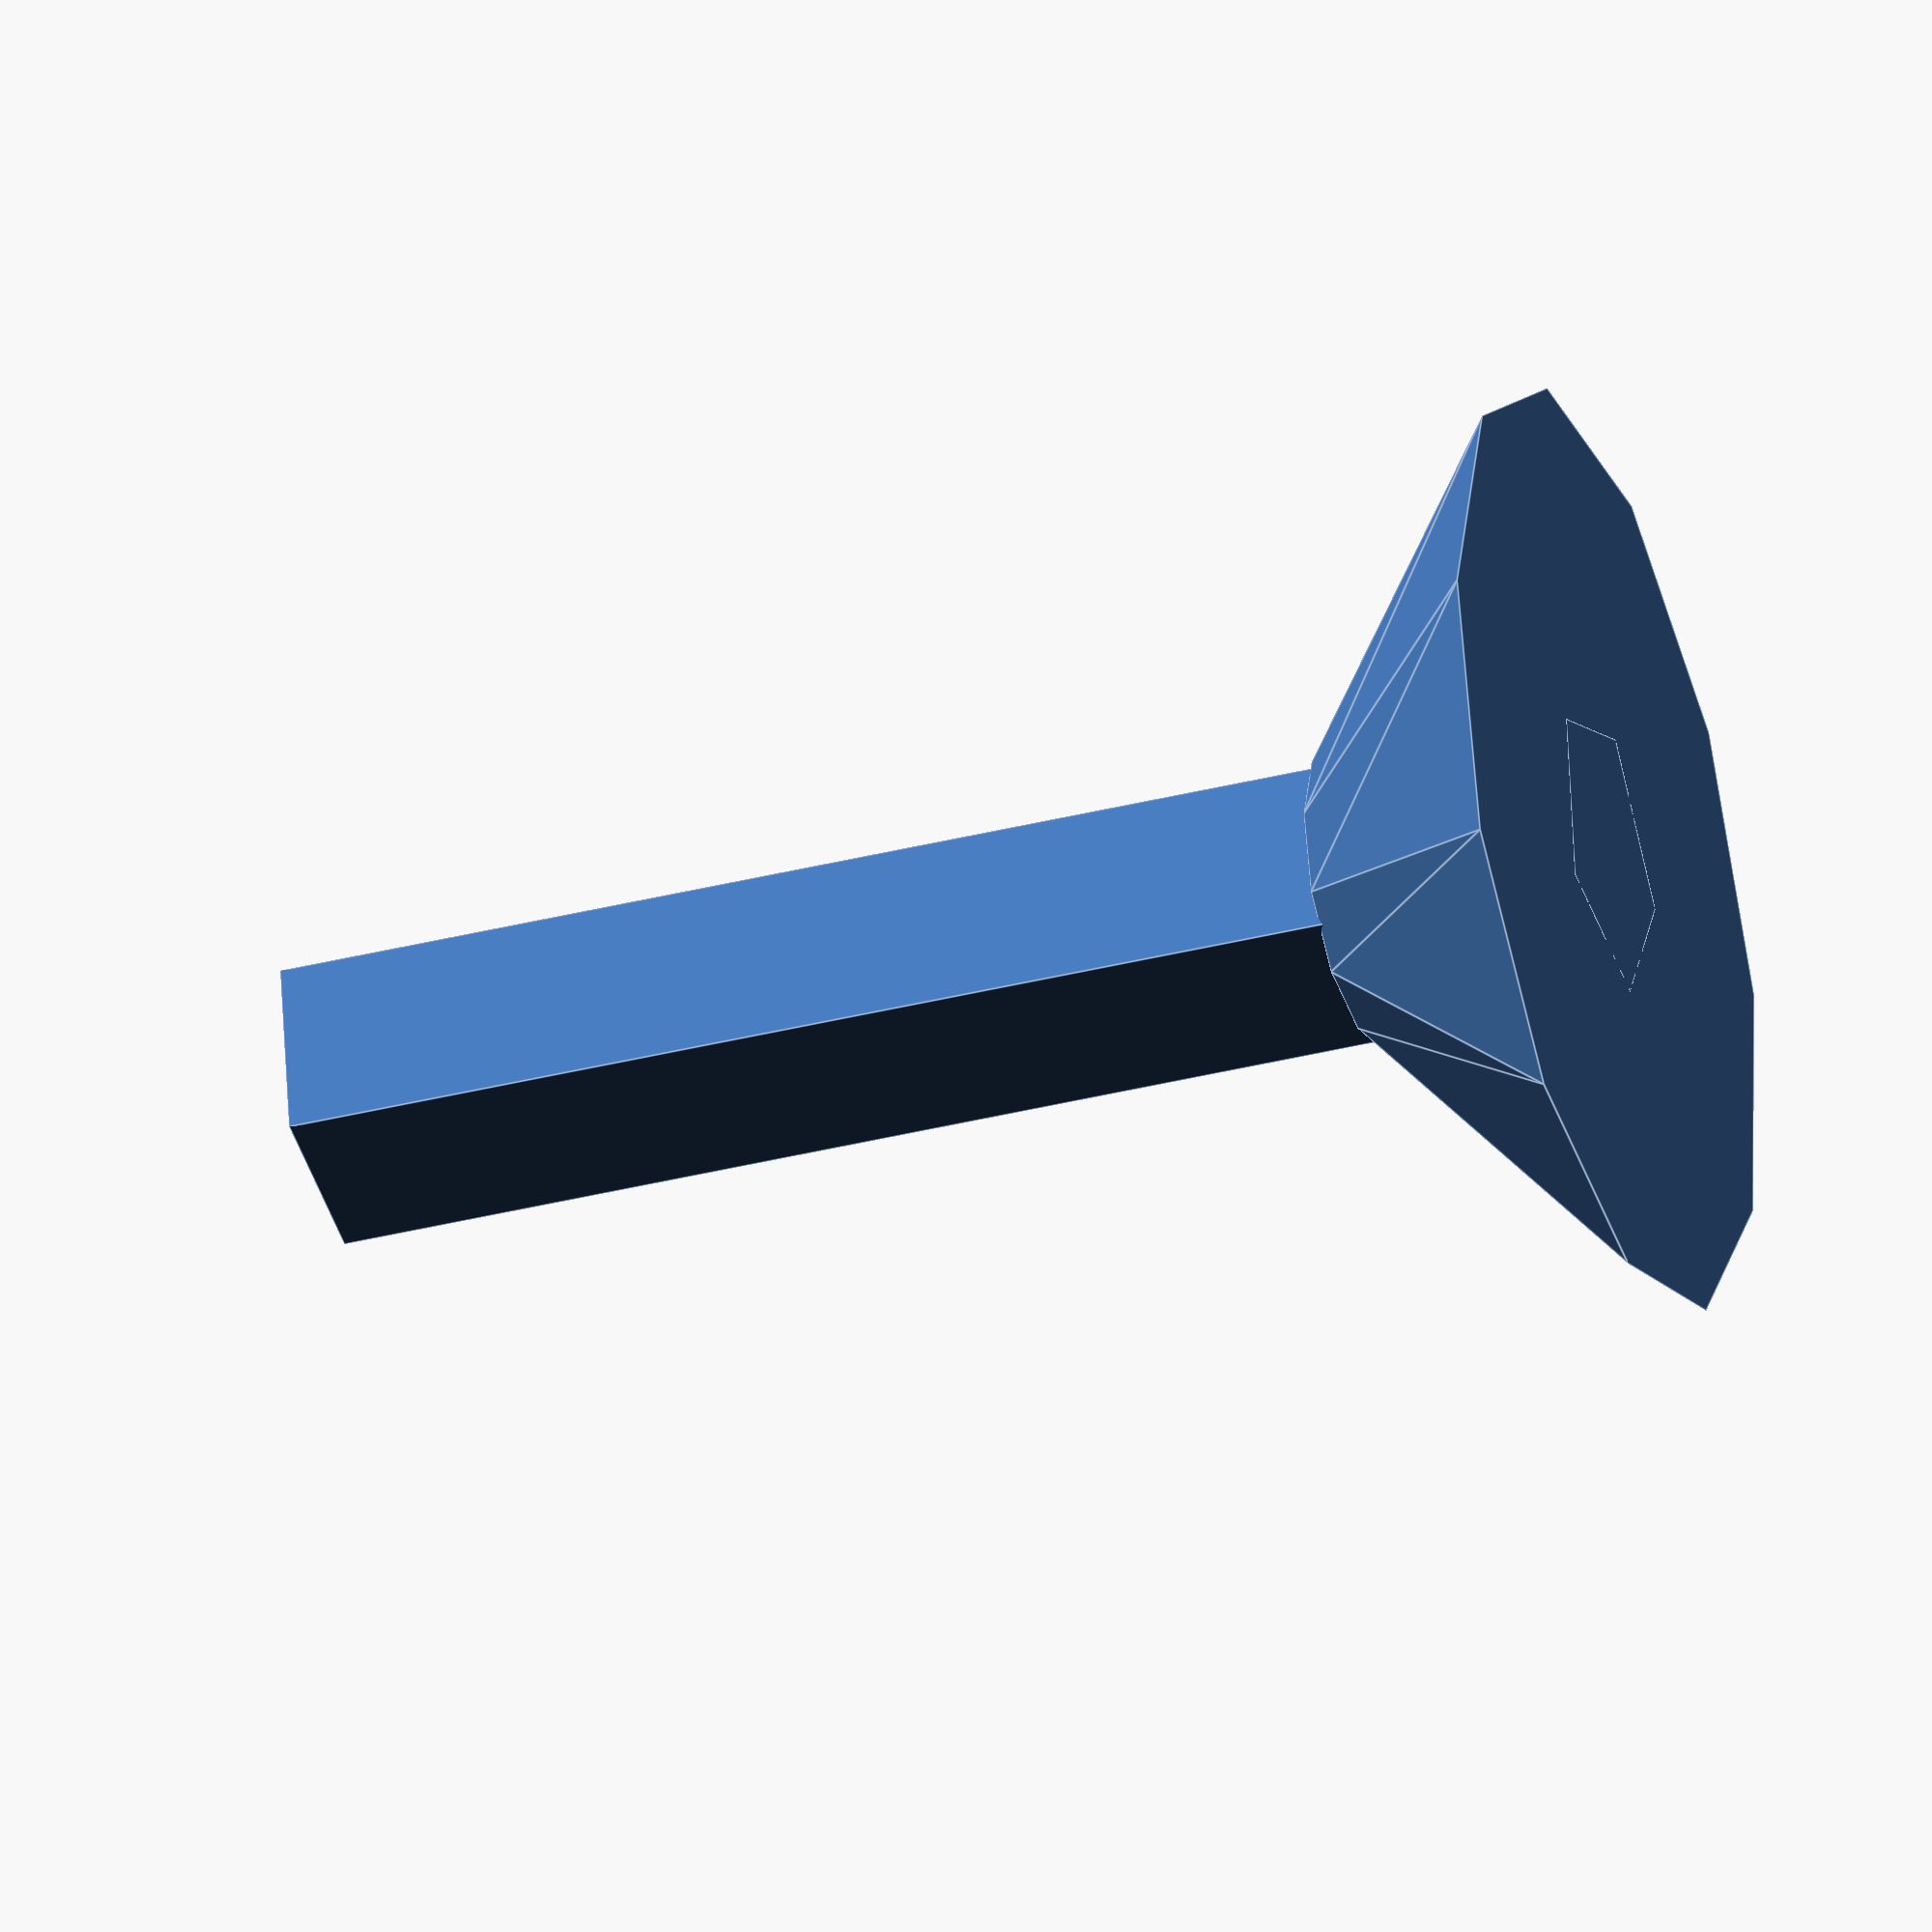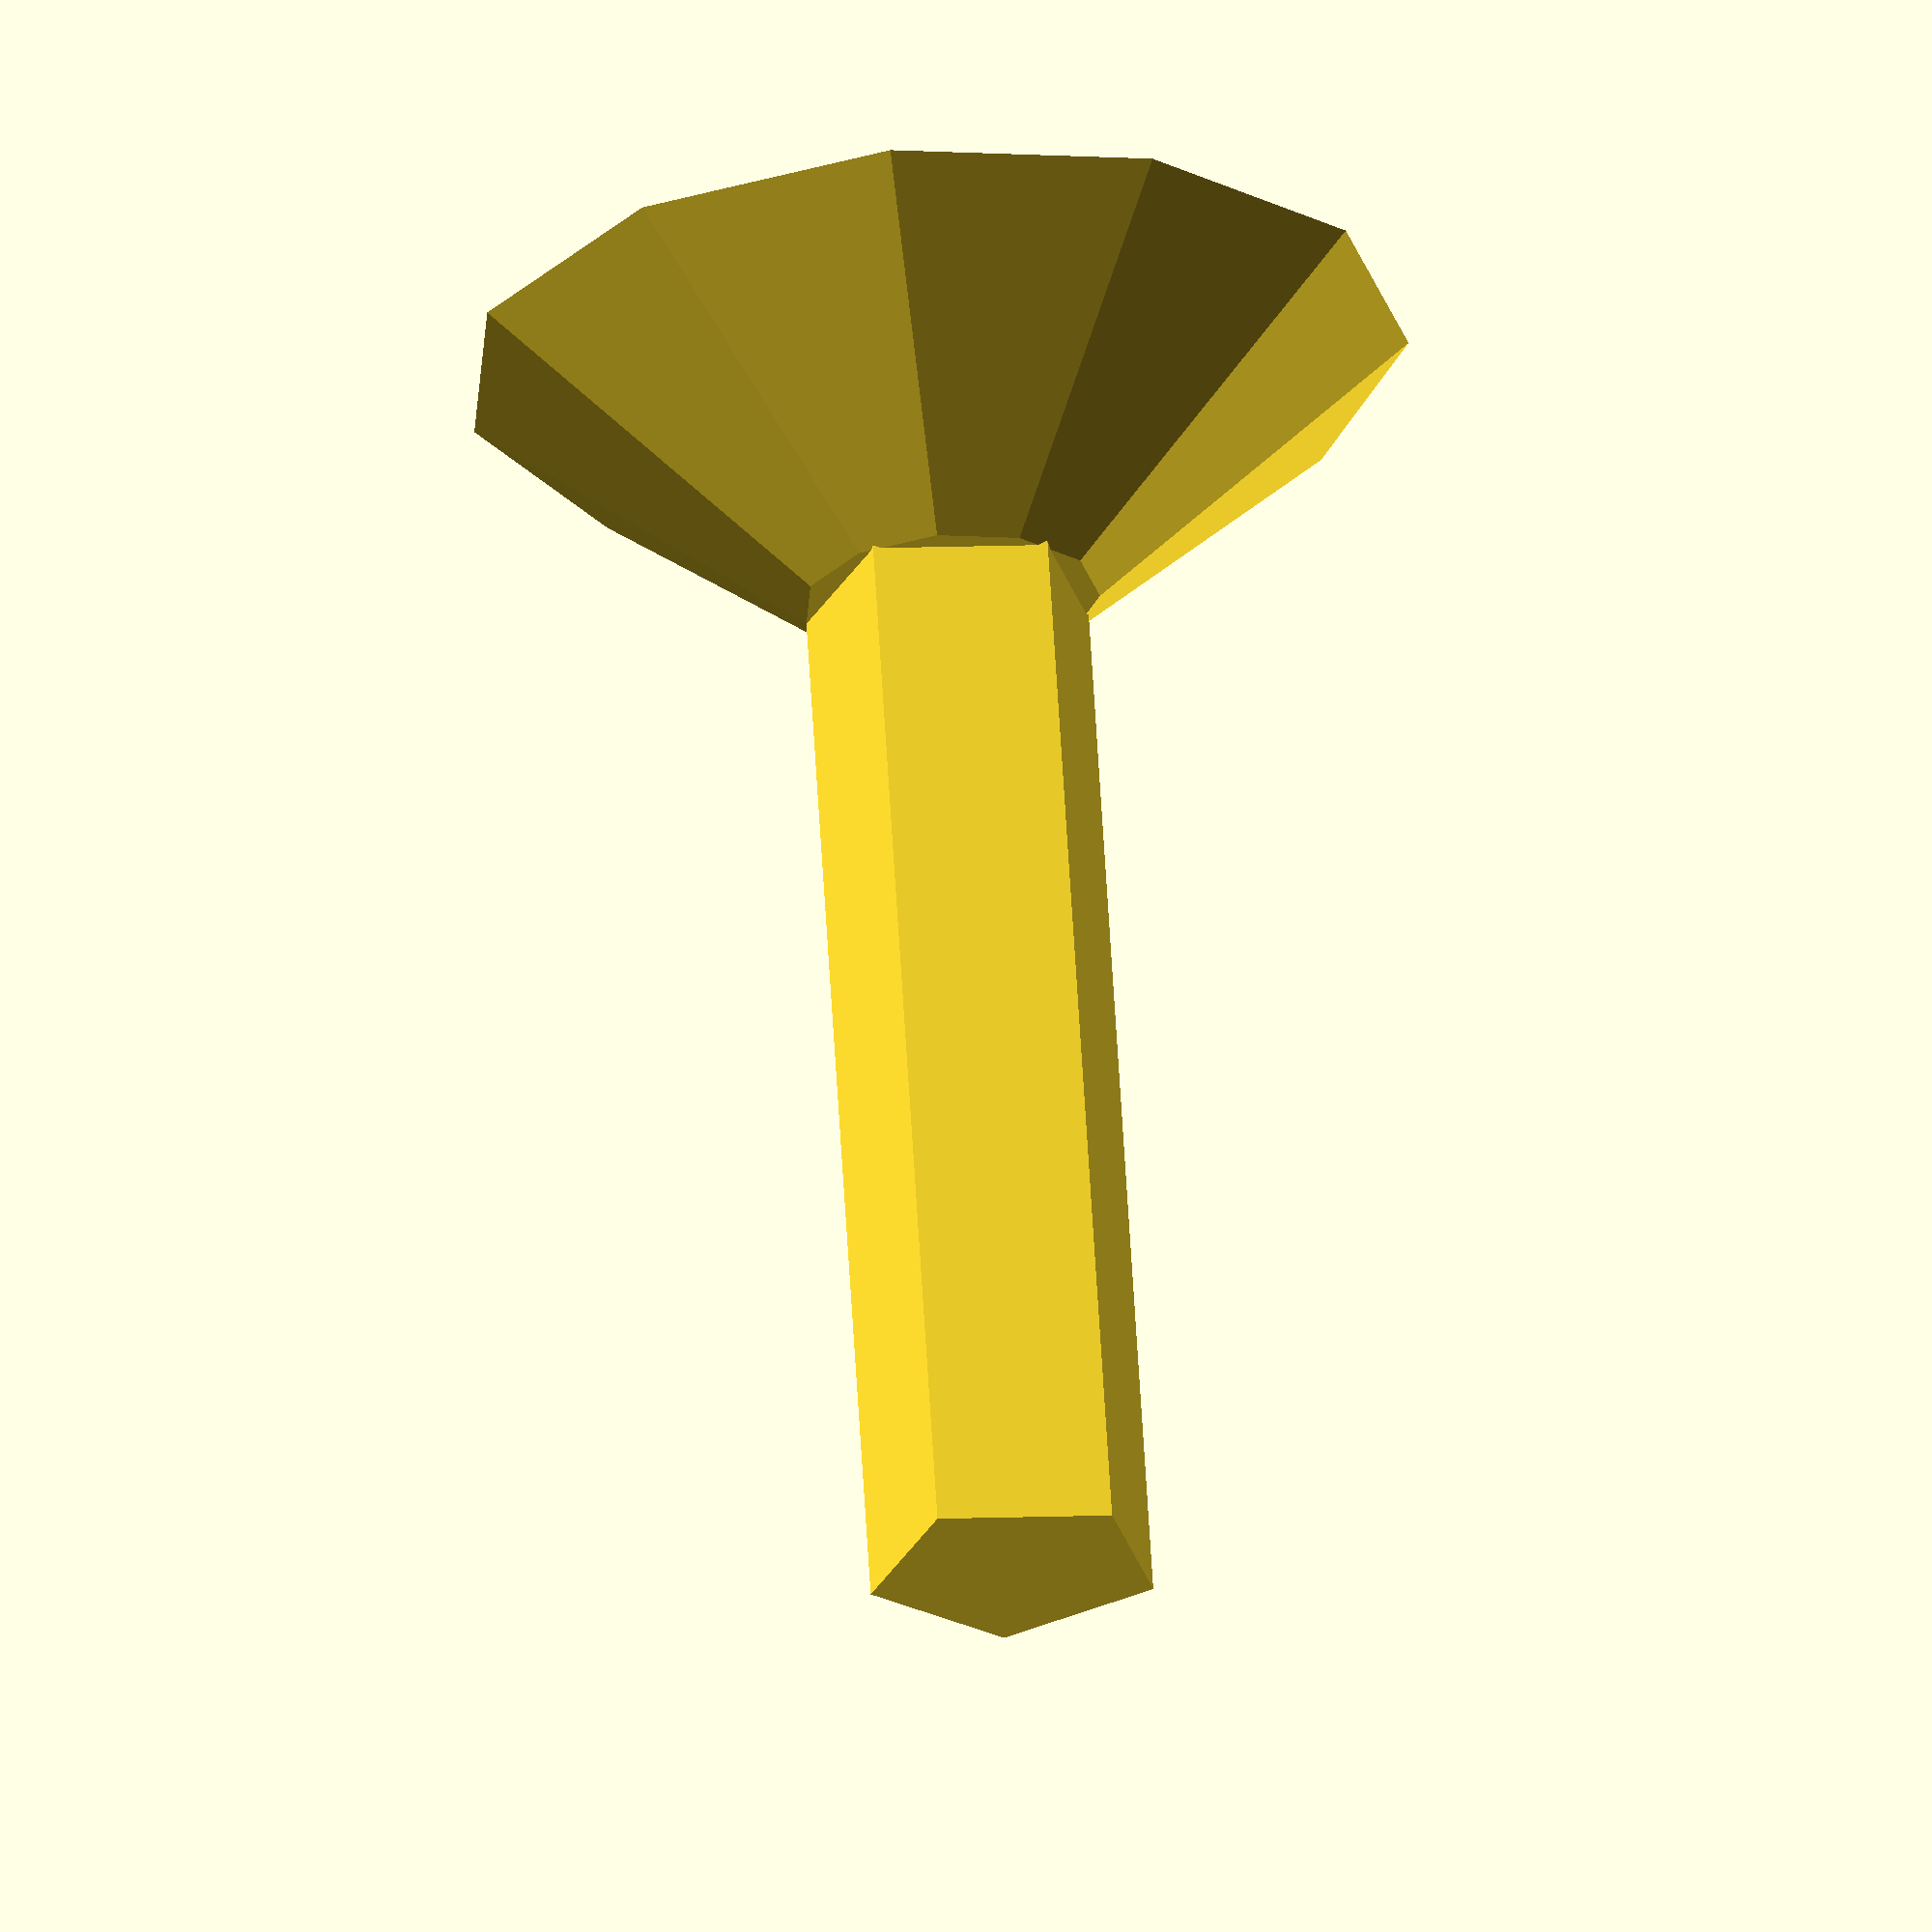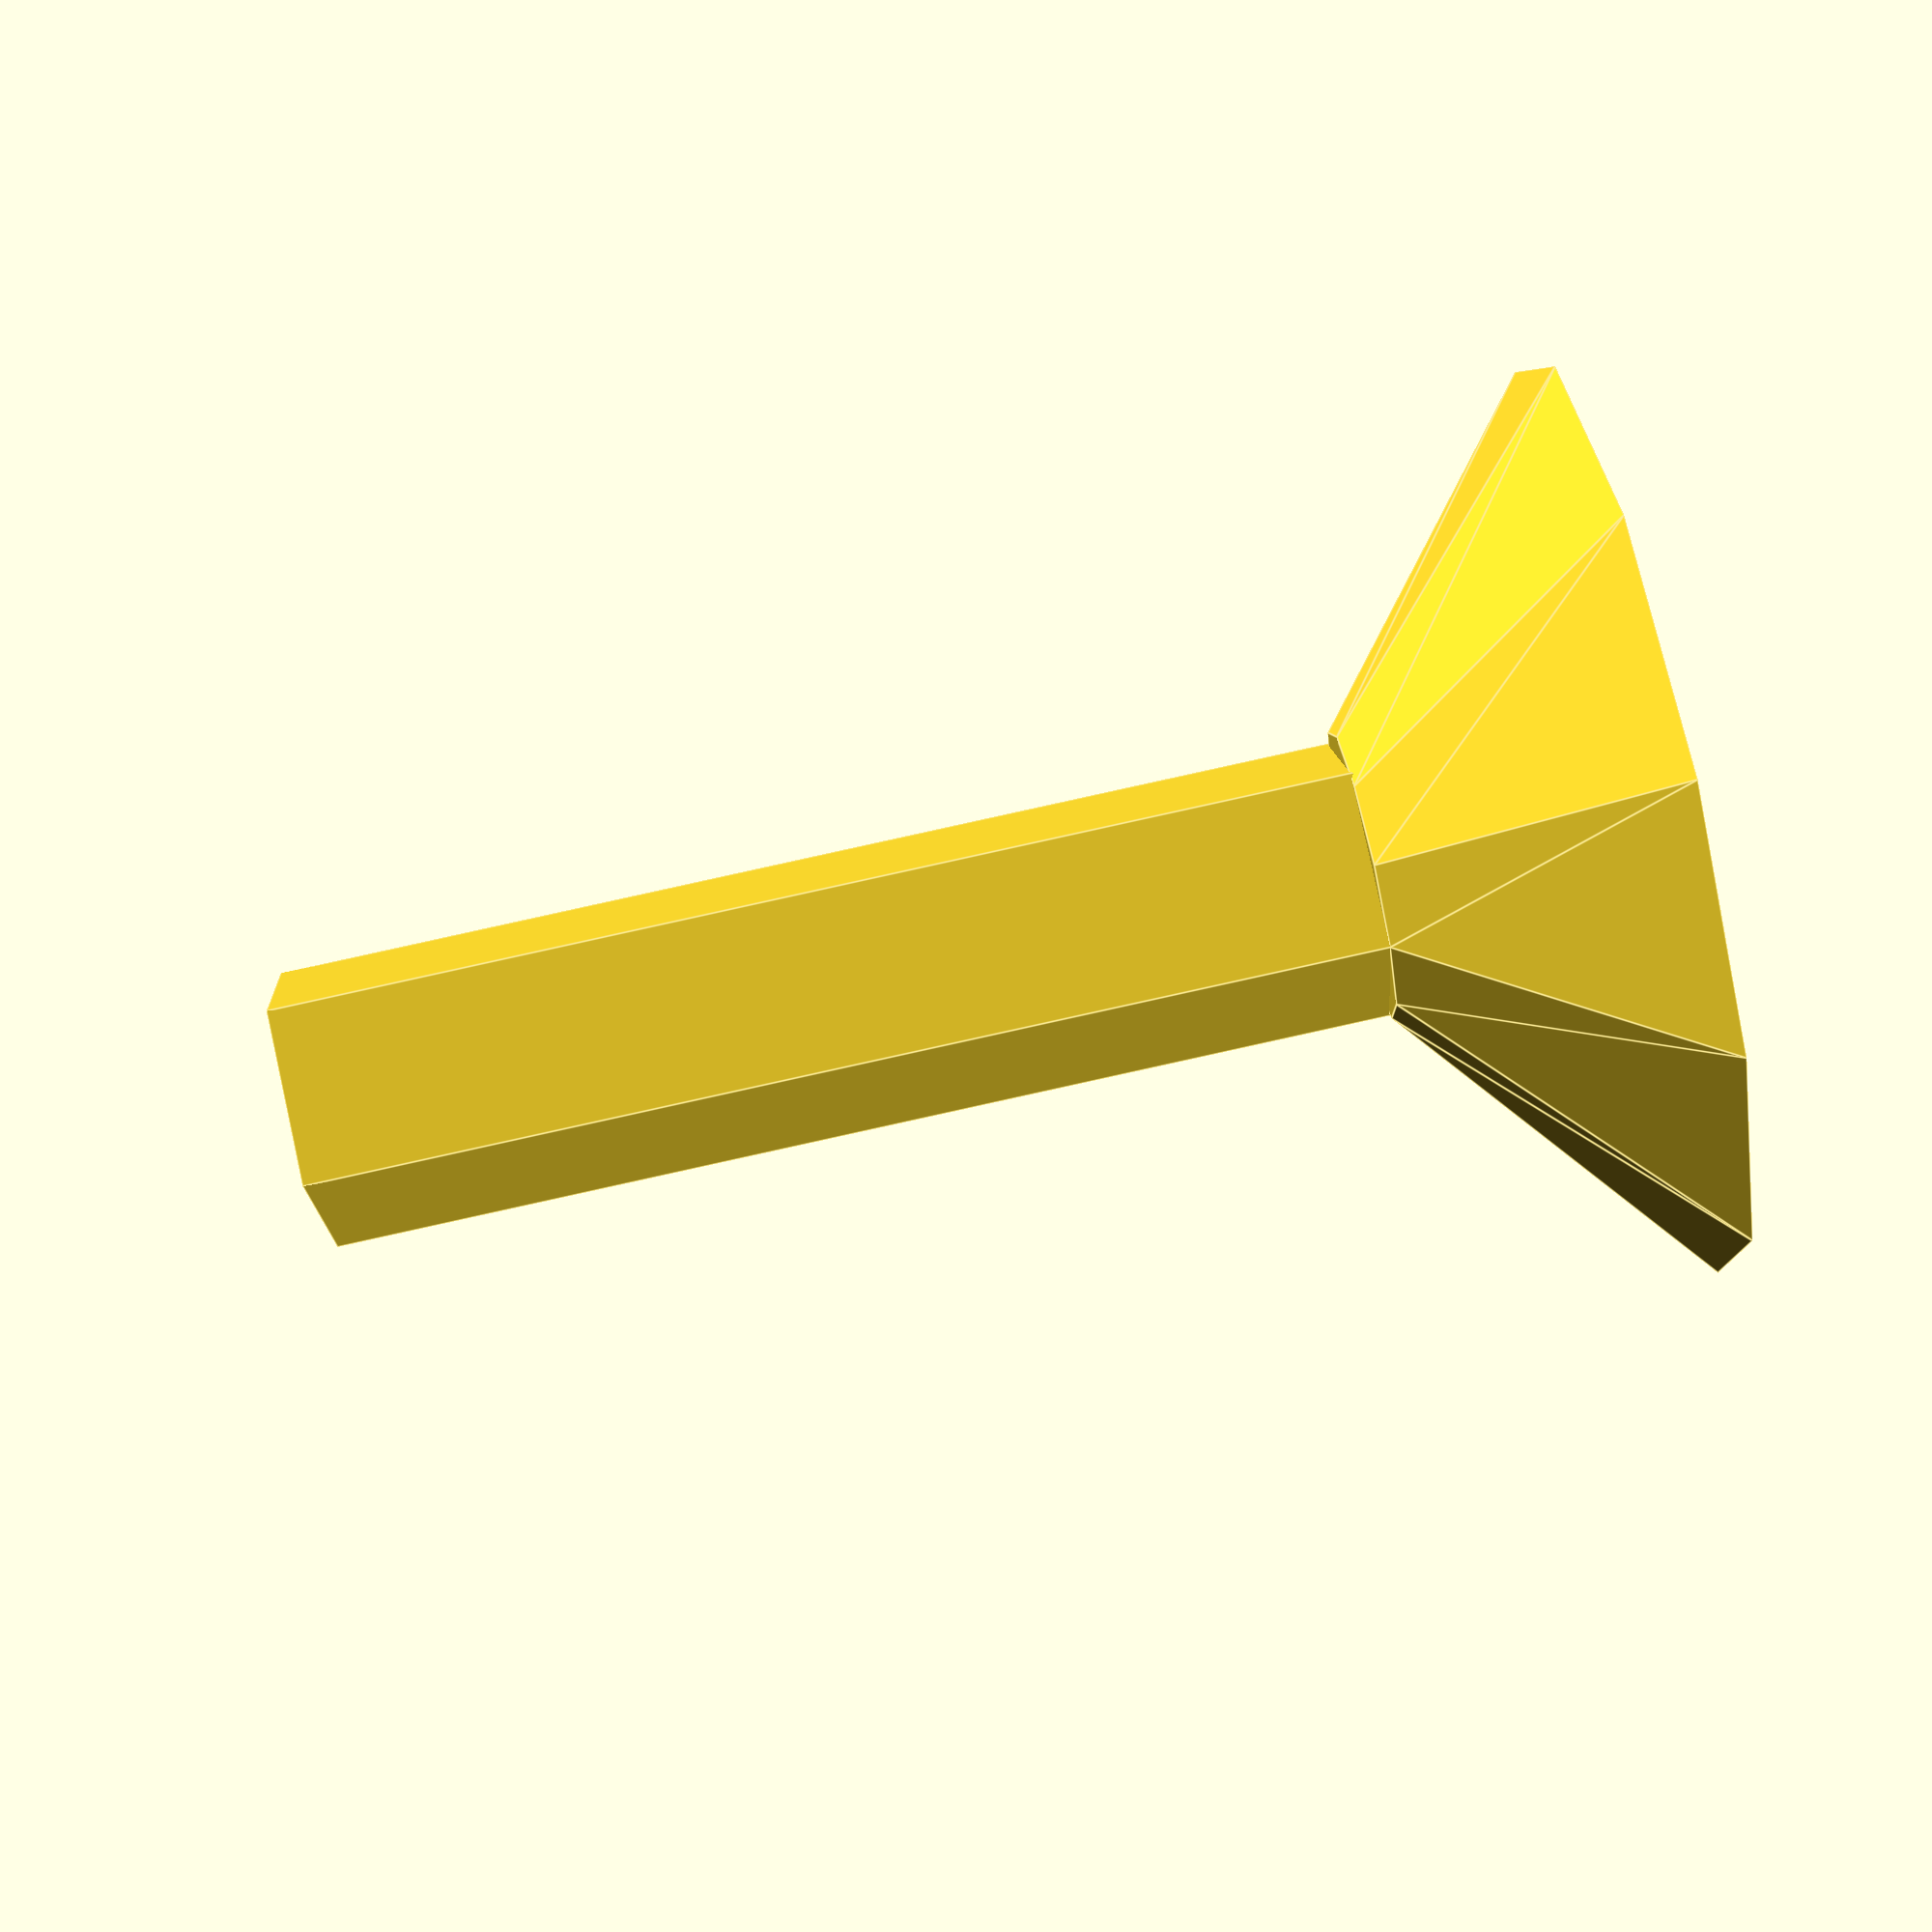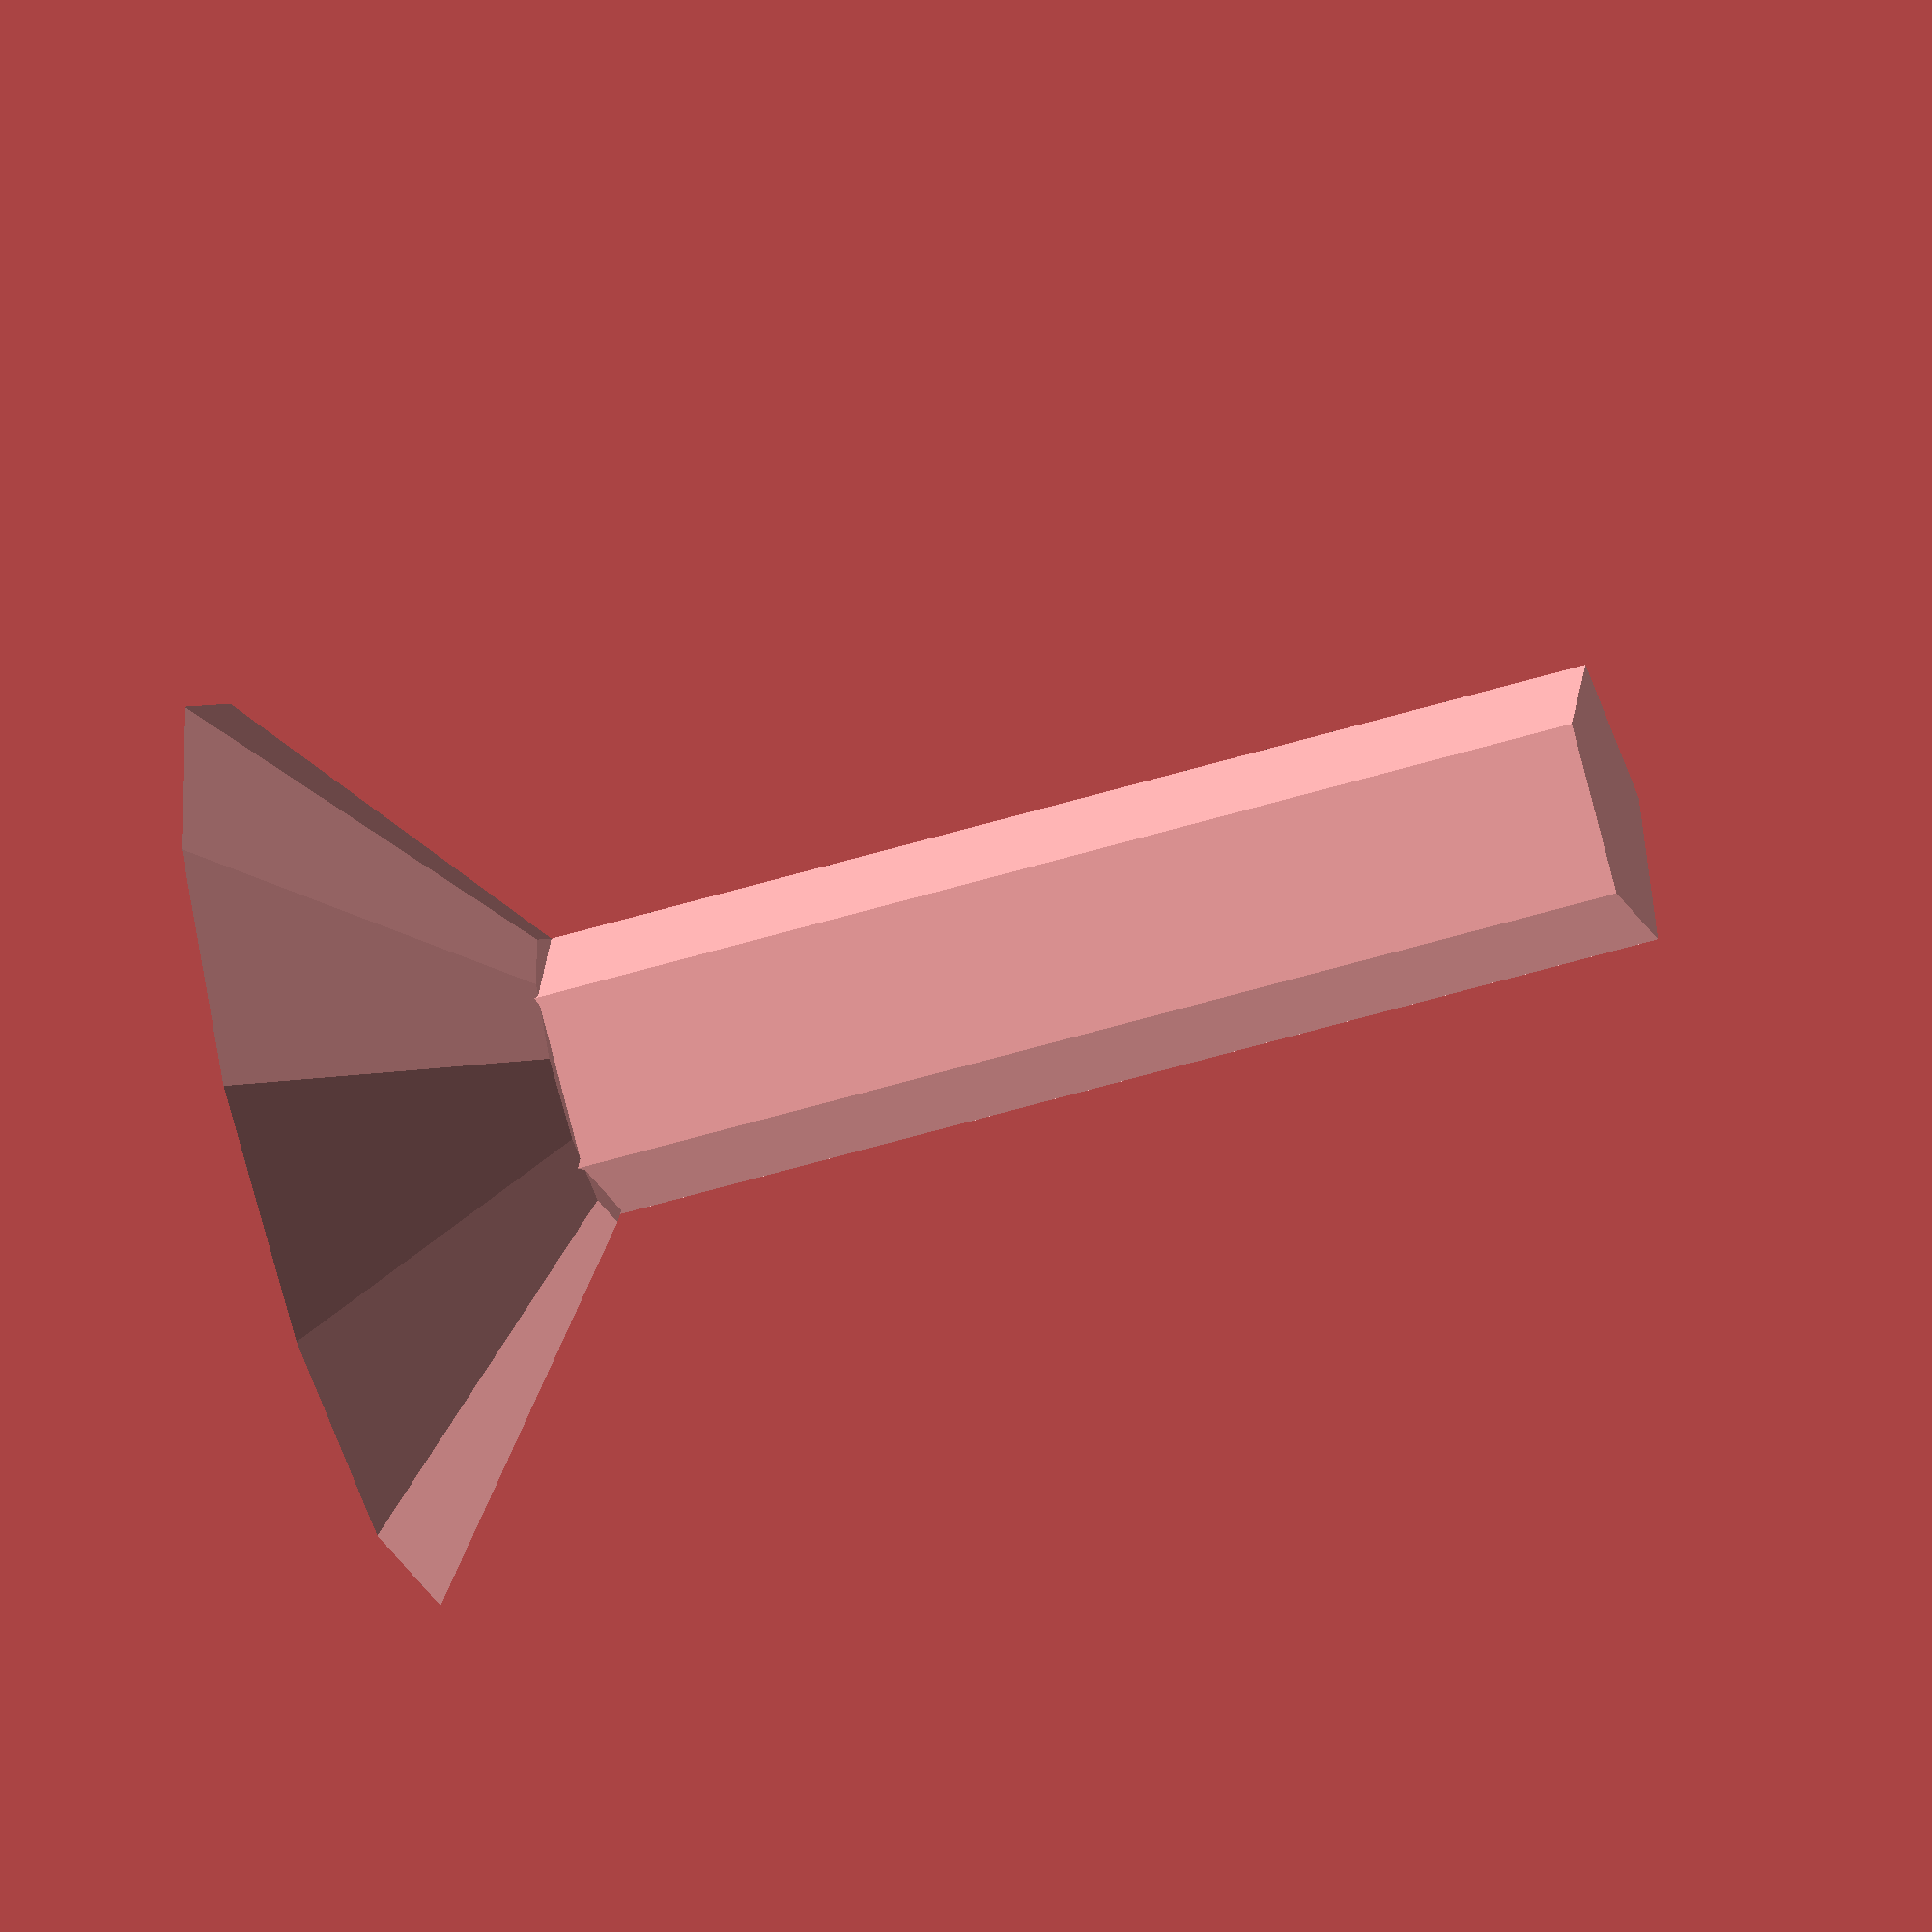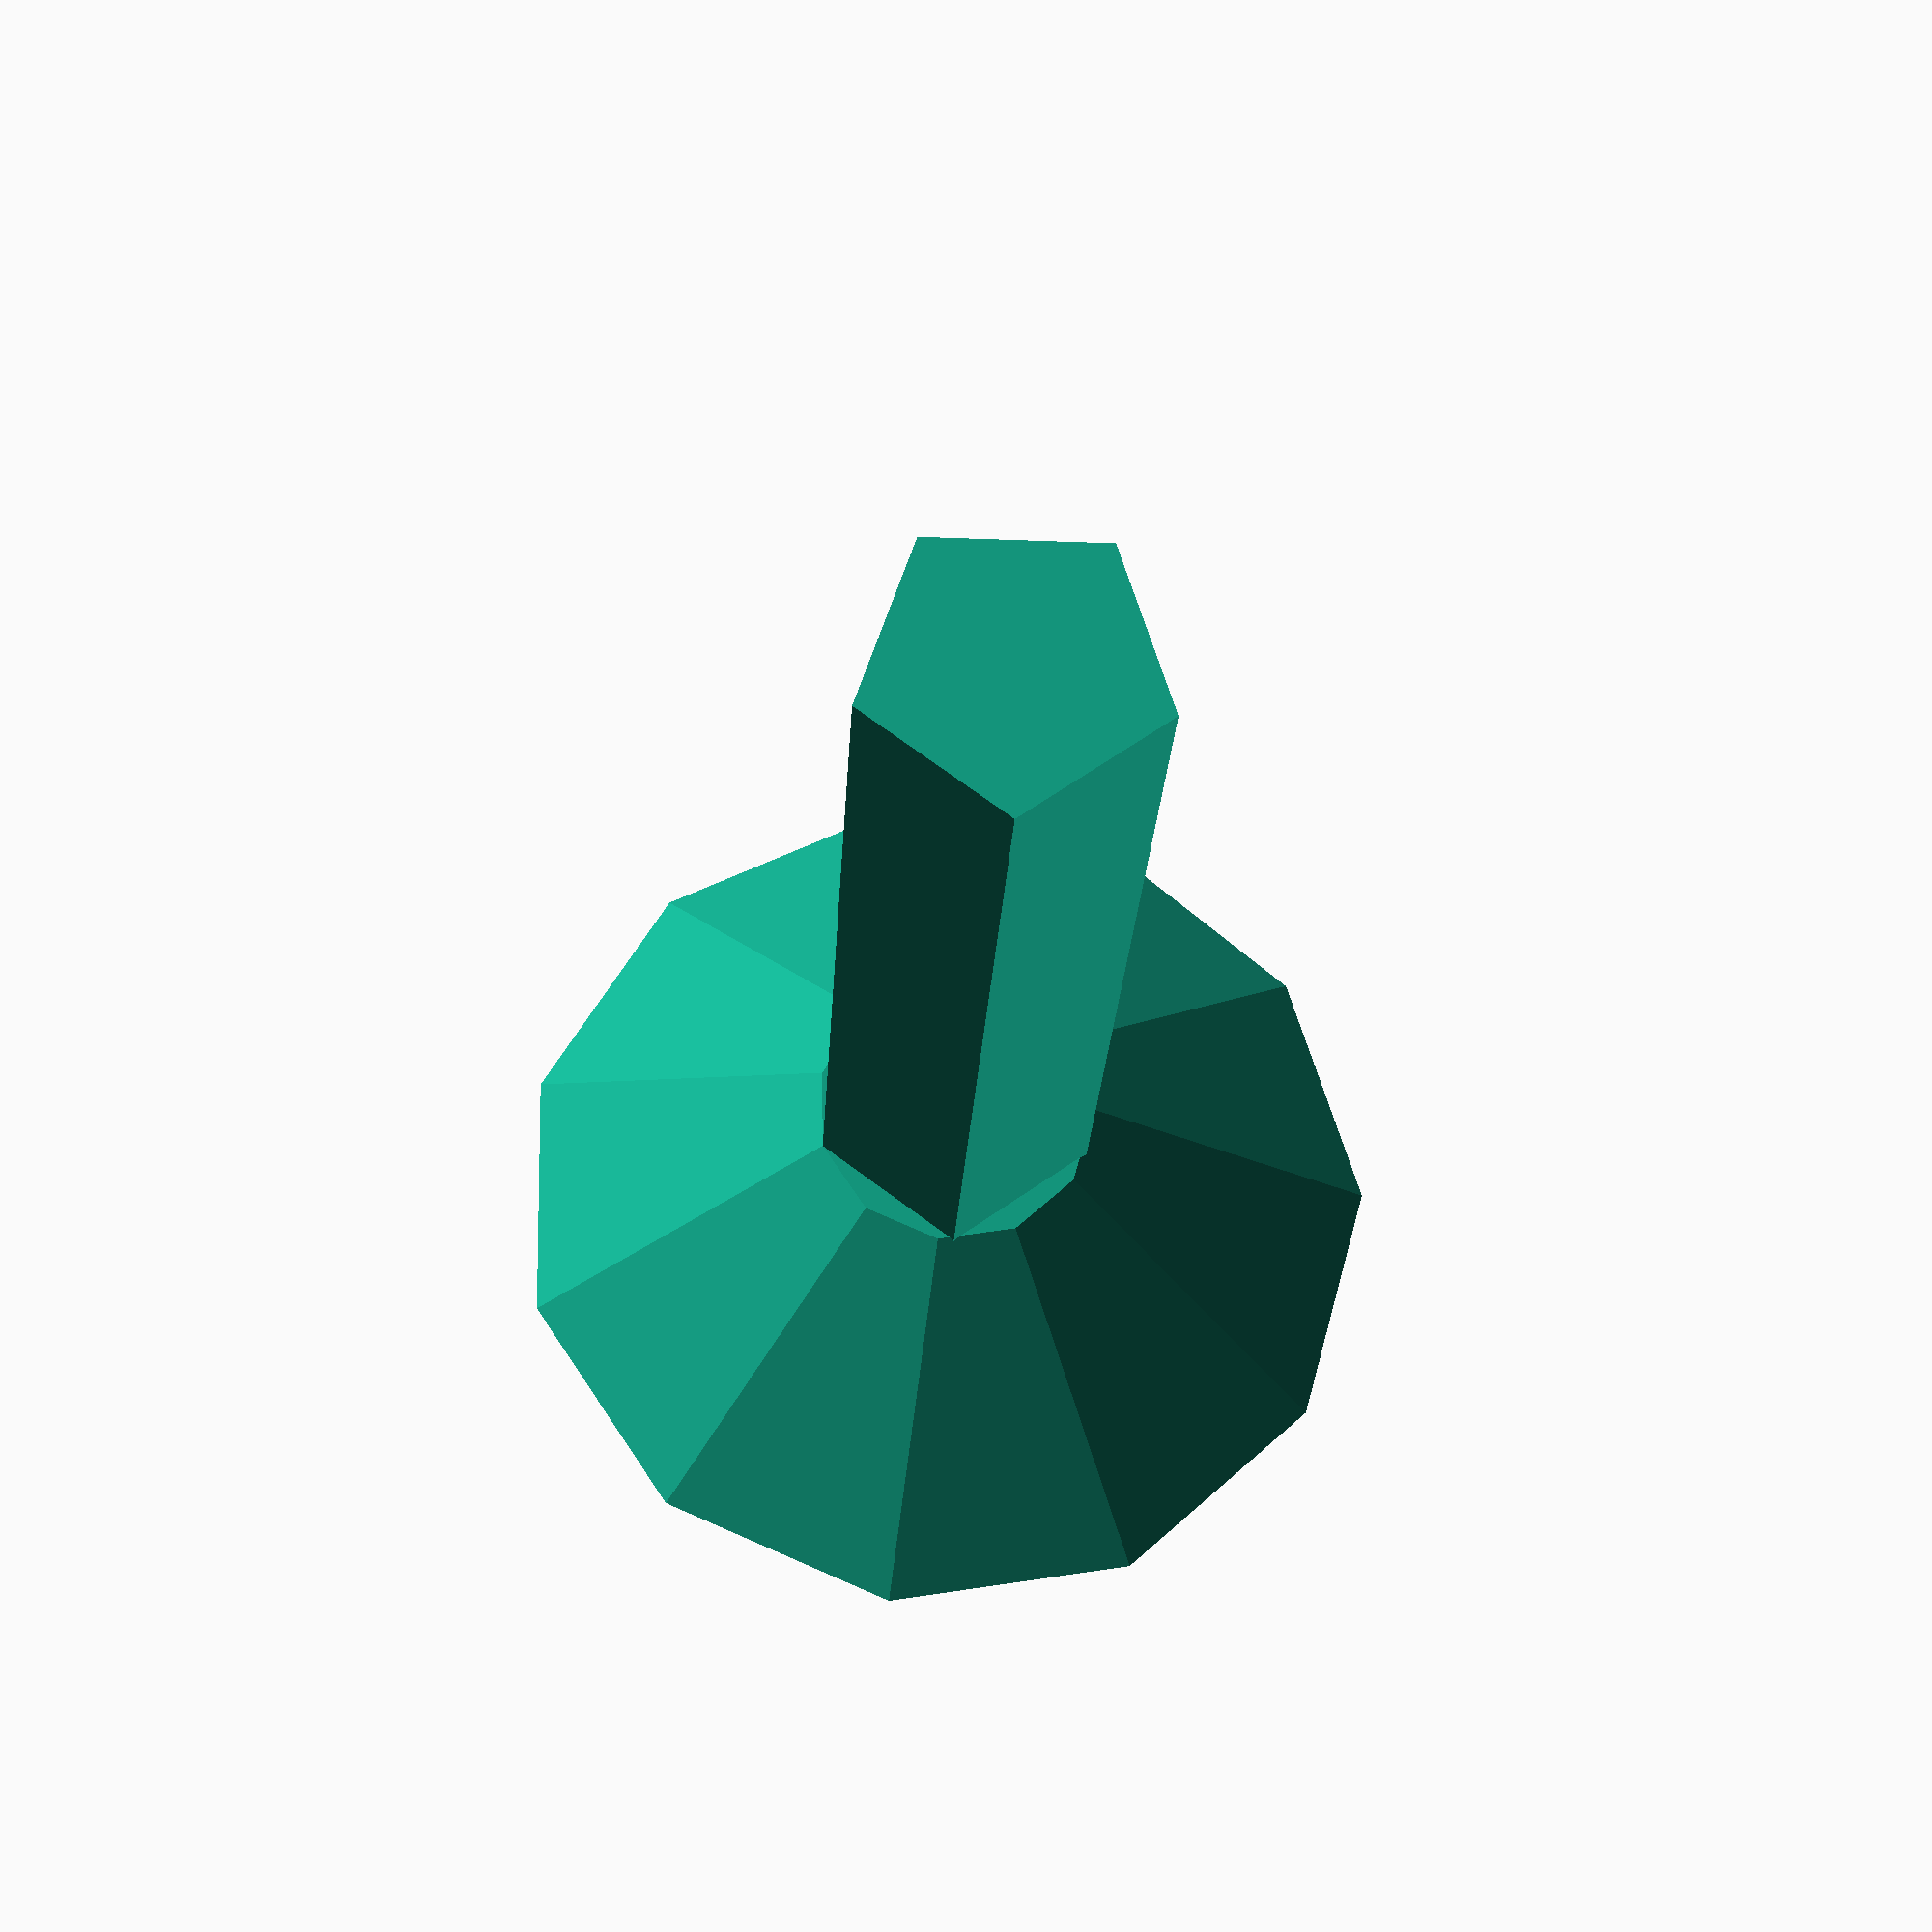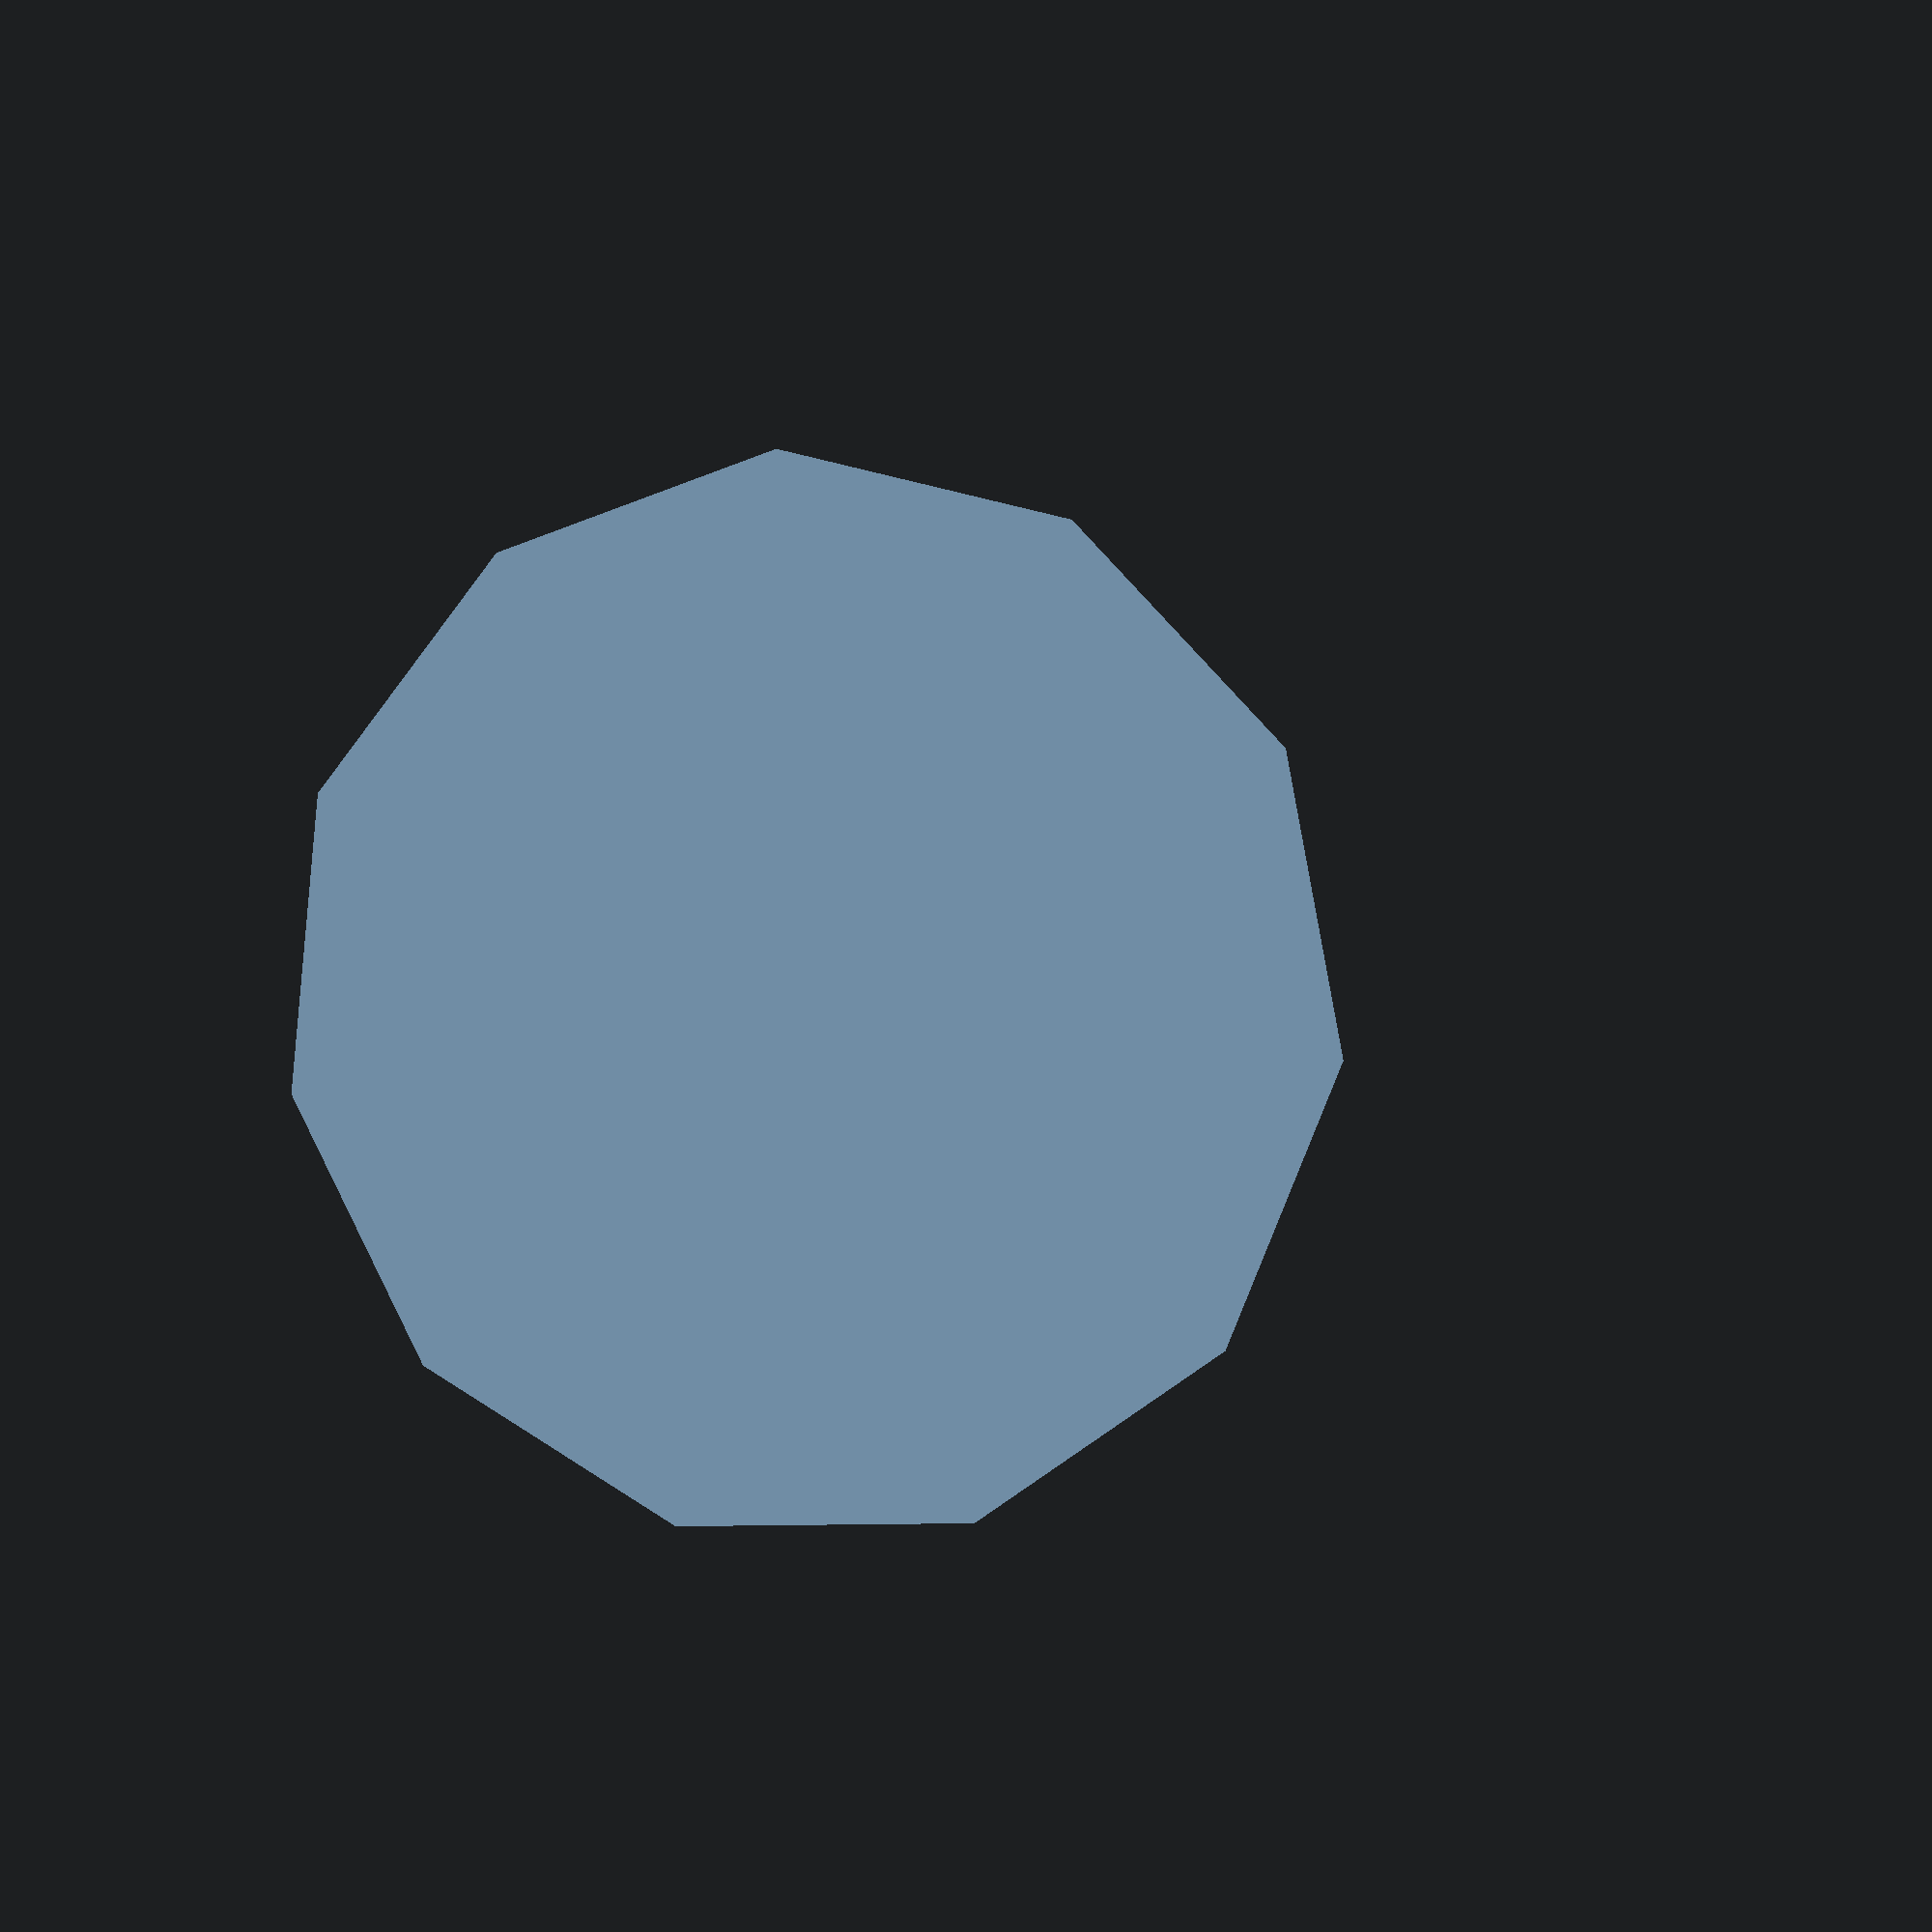
<openscad>
module screwHole(length)
{

cylinder(h=2,r1=3.5,r2=1.1) ;
cylinder(h=length,r=1.1);
    
}


module screwingHole(length)
{

cylinder(h=length,r=1);
    
}

//$fn=30;
screwHole(10);
</openscad>
<views>
elev=215.6 azim=81.1 roll=71.4 proj=o view=edges
elev=116.4 azim=346.4 roll=183.4 proj=o view=wireframe
elev=273.0 azim=303.5 roll=77.6 proj=p view=edges
elev=56.1 azim=230.9 roll=287.7 proj=o view=solid
elev=22.7 azim=162.6 roll=357.1 proj=p view=wireframe
elev=177.8 azim=158.0 roll=347.1 proj=p view=solid
</views>
